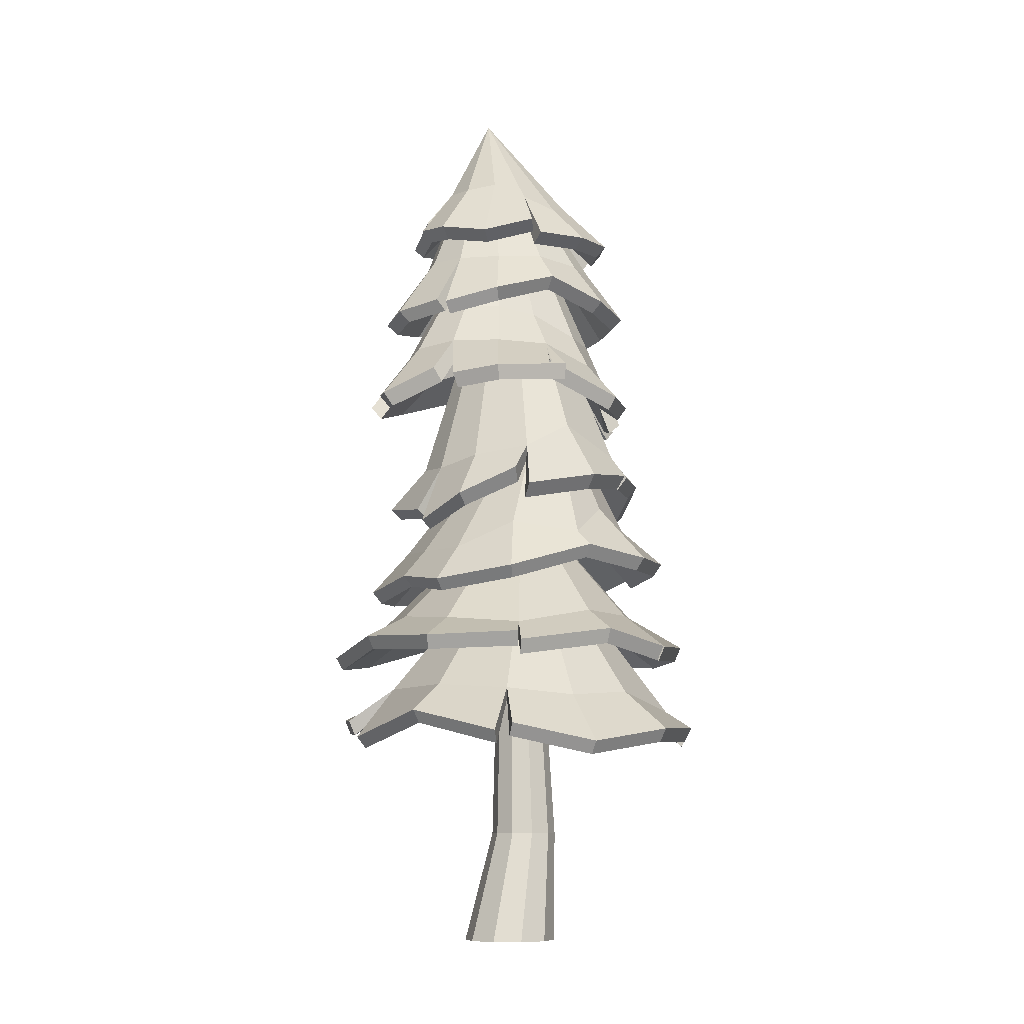
<metadata>
{"format":"obj","ext":"obj","renderer":"f3d","projection":"perspective","resolution":1024,"background":"white","views":[{"elev":-9.3,"azim":-159.2,"up":"+Y"}]}
</metadata>
<code>
o Tree_4
v -0.02852 0 -0.3807
v 0.1481 0 -0.3233
v 0.2572 0 -0.1731
v 0.2572 0 0.01254
v 0.1481 1e-06 0.1627
v -0.02852 1e-06 0.2201
v 0.04665 5.586 0.1278
v -0.2051 1e-06 0.1627
v -0.3142 0 0.01254
v -0.3142 0 -0.1731
v -0.2051 0 -0.3233
v -0.08953 0.7137 -0.1832
v 0.03696 0.7137 -0.1421
v 0.1151 0.7137 -0.03449
v 0.1151 0.7137 0.09851
v 0.03696 0.7137 0.2061
v -0.08953 0.7137 0.2472
v -0.216 0.7137 0.2061
v -0.2942 0.7137 0.09851
v -0.2942 0.7137 -0.03449
v -0.216 0.7137 -0.1421
v 0.3409 5.12 0.3523
v 0.1427 5.25 0.4503
v -0.1051 5.184 0.4804
v -0.3006 5.162 0.3452
v -0.3608 5.208 0.1191
v -0.381 5.118 -0.1148
v -0.2207 5.186 -0.2924
v -0.02969 5.269 -0.381
v 0.2447 5.934 0.1912
v 0.1575 5.235 -0.428
v 0.3413 5.265 -0.2829
v 0.4578 5.152 -0.1125
v 0.4414 5.181 0.1348
v 0.4675 4.94 0.5139
v 0.1585 4.993 0.7352
v -0.2113 4.968 0.7222
v -0.5197 4.933 0.5019
v -0.6694 4.898 0.1748
v -0.6212 4.869 -0.1798
v -0.4056 4.857 -0.4559
v -0.06347 4.854 -0.652
v 0.2526 4.909 -0.6587
v 0.4664 5.022 -0.4356
v 0.6698 4.915 -0.1918
v 0.6447 4.911 0.1911
v 0.3911 4.71 -0.4727
v 0.5466 4.697 -0.2566
v 0.5208 4.711 -0.009006
v 0.3867 4.731 0.2785
v 0.1646 4.737 0.5083
v -0.1166 4.714 0.5735
v -0.3772 4.697 0.4636
v -0.5321 4.693 0.2182
v -0.5115 4.702 -0.05351
v -0.3476 4.726 -0.3113
v -0.1073 4.701 -0.5012
v 0.1557 4.696 -0.5618
v 0.5615 4.316 -0.6931
v 0.7657 4.293 -0.448
v 0.7697 4.374 -0.02389
v 0.5168 4.528 0.4497
v 0.1882 4.469 0.642
v -0.3391 4.34 0.7818
v -0.539 4.378 0.6316
v -0.7506 4.374 0.2969
v -0.7198 4.421 -0.0685
v -0.4821 4.535 -0.4301
v -0.1817 4.411 -0.7214
v 0.2368 4.347 -0.7876
v 0.4969 4.277 -0.0331
v 0.3467 4.353 0.1864
v 0.08145 4.424 0.3651
v -0.1545 4.36 0.4342
v -0.3524 4.302 0.3702
v -0.5118 4.166 0.2097
v -0.5011 4.181 -0.05746
v -0.2838 4.317 -0.2718
v -0.08988 4.354 -0.4417
v 0.1311 4.366 -0.5175
v 0.3415 4.392 -0.447
v 0.4747 4.397 -0.2687
v 0.8183 3.773 -0.2013
v 0.5851 3.941 0.264
v 0.2095 3.849 0.636
v -0.2054 3.712 0.7981
v -0.6034 3.662 0.5638
v -0.8227 3.685 0.151
v -0.8689 3.688 -0.2259
v -0.6601 3.843 -0.6675
v -0.2892 3.797 -0.9846
v 0.1672 3.811 -1
v 0.5533 3.679 -0.9583
v 0.767 3.642 -0.6879
v 0.3404 3.425 0.1207
v 0.1083 3.447 0.398
v -0.1857 3.426 0.5432
v -0.4648 3.367 0.4989
v -0.651 3.379 0.2406
v -0.7968 3.283 -0.1176
v -0.6127 3.452 -0.5098
v -0.4352 3.269 -0.8207
v -0.08107 3.22 -0.8621
v 0.2004 3.161 -0.7844
v 0.4007 3.189 -0.584
v 0.4481 3.31 -0.2341
v 0.4876 3.207 0.2482
v 0.2044 3.179 0.6584
v -0.1989 3.154 0.8109
v -0.6058 3.006 0.7298
v -0.8379 3.144 0.3358
v -0.906 3.142 -0.1583
v -0.8095 3.096 -0.533
v -0.3981 3.104 -0.9391
v -0.03416 2.939 -1.023
v 0.3348 2.872 -0.8661
v 0.6605 2.93 -0.5765
v 0.7151 3.088 -0.0383
v 0.1962 2.821 0.6716
v -0.1804 2.815 0.7764
v -0.527 2.813 0.5777
v -0.7504 2.82 0.261
v -0.7221 2.921 -0.157
v -0.7031 2.71 -0.5683
v -0.328 2.765 -0.7986
v 0.03109 2.597 -0.898
v 0.3416 2.605 -0.7259
v 0.5979 2.634 -0.4295
v 0.7254 2.609 -0.05418
v 0.5905 2.616 0.5082
v 0.4068 2.526 0.8902
v -0.2463 2.531 1.098
v -0.7293 2.548 0.7205
v -1.014 2.582 0.3439
v -1.048 2.562 -0.1913
v -0.8066 2.611 -0.6203
v -0.3989 2.443 -1.02
v 0.08957 2.364 -1.105
v 0.4429 2.427 -0.8431
v 0.8648 2.378 -0.4253
v 0.9447 2.411 -0.01179
v 0.7351 2.47 0.6883
v -0.2345 3.932 0.1223
v -0.5801 2.204 0.6524
v -0.8509 2.114 0.3597
v -0.8905 2.176 -0.1397
v -0.786 2.176 -0.5929
v -0.4189 2.081 -0.9343
v 0.04577 2.116 -1.03
v 0.4428 2.157 -0.8073
v 0.7648 2.122 -0.4453
v 0.8718 2.168 0.0654
v 0.7604 2.273 0.6254
v 0.4117 2.274 0.8724
v -0.09069 2.211 0.8591
v -0.8678 1.977 0.7661
v -1.114 2 0.4503
v -1.197 1.95 -0.262
v -0.9854 2.034 -0.7487
v -0.4846 2.002 -1.124
v 0.0912 1.982 -1.264
v 0.6324 2.016 -0.9963
v 1.082 1.914 -0.5502
v 1.21 1.963 0.1357
v 1.05 2.125 0.9188
v 0.5964 2.161 1.198
v -0.1243 2.031 1.107
v -0.06597 3.085 0.05141
v -0.631 3.95 -0.1258
v -0.6572 3.787 0.2932
v -0.4478 3.975 0.4555
v -0.1838 4.058 0.5305
v 0.5939 3.998 -0.1553
v 0.5625 4.013 -0.5102
v 0.4089 4.137 0.1655
v 0.1122 4.151 0.4142
v 0.4119 4.034 -0.6878
v 0.1427 4.062 -0.7193
v -0.1697 4.055 -0.6632
v -0.4289 4.06 -0.421
v -0.8928 3.143 -0.07408
v 0.1724 4.329 -0.7869
v 0.692 3.716 -0.7183
v -0.6674 2.65 0.8595
v 0.1592 2.56 1.011
v -1.189 1.953 -0.2038
v -0.5014 1.947 -1.117
v -0.4297 4.91 0.5315
v 0.5393 4.493 0.3323
v -0.5416 3.645 0.7249
v -0.7164 3.606 0.3302
v 0.6051 4.956 0.07794
v 0.46 4.937 -0.5312
v -0.4971 2.991 -0.9437
v 0.2937 2.795 -0.8861
v 0.4267 3.195 0.296
v 0.4728 3.95 0.3242
v 0.5965 1.679 -0.6516
v 0.827 1.613 -0.301
v 0.8353 1.879 0.3499
v 0.6996 2.046 0.9023
v 0.1907 1.964 0.8784
v -0.3093 1.672 0.8693
v -0.691 1.732 0.5436
v -1.063 1.54 0.245
v -0.9396 1.651 -0.3015
v -0.712 1.613 -0.7051
v -0.3329 1.655 -0.924
v 0.1474 1.688 -0.9252
v 0.839 1.361 -0.7088
v 1.101 1.491 -0.3547
v 1.133 1.717 0.564
v 0.8918 1.969 1.142
v 0.02162 1.594 1.196
v -0.371 1.494 1.13
v -0.814 1.571 0.8296
v -1.237 1.425 0.2647
v -1.238 1.4 -0.357
v -0.9342 1.302 -0.91
v -0.3494 1.369 -1.184
v 0.2274 1.509 -1.154
v -0.1085 2.844 0.05642
v 1.128 1.692 0.4851
v 0.3154 1.669 1.277
v -1.197 1.394 0.3375
v -0.8982 1.553 0.7297
v -0.4636 1.415 -1.173
v -0.1729 4.414 0.761
v 0.04264 3.773 -0.9656
v -0.5637 3.862 -0.7255
v 0.9075 1.47 -0.6948
v -0.4006 4.903 -0.6183
v 0.2813 5.072 0.2932
v 0.1199 5.189 0.3739
v -0.08093 5.115 0.4166
v -0.2472 5.098 0.3028
v -0.29 5.15 0.1086
v -0.3166 5.059 -0.08876
v -0.1841 5.137 -0.2381
v -0.03013 5.214 -0.3146
v 0.1261 5.165 -0.3712
v 0.2769 5.206 -0.2437
v 0.3787 5.101 -0.1049
v 0.3602 5.143 0.1064
v 0.4125 4.879 0.4491
v 0.141 4.917 0.6643
v -0.1858 4.892 0.6642
v -0.4633 4.86 0.4751
v -0.6062 4.825 0.1684
v -0.5475 4.803 -0.141
v -0.3364 4.793 -0.4041
v -0.05381 4.787 -0.5771
v 0.2338 4.832 -0.5956
v 0.4038 4.951 -0.4134
v 0.6023 4.852 -0.1893
v 0.5828 4.86 0.1405
v 0.3461 4.644 -0.4194
v 0.4811 4.64 -0.2326
v 0.454 4.664 -0.02122
v 0.3367 4.687 0.2316
v 0.14 4.684 0.4274
v -0.1074 4.662 0.4881
v -0.3307 4.643 0.4005
v -0.4524 4.634 0.2022
v -0.4288 4.641 -0.0312
v -0.2864 4.662 -0.2565
v -0.08235 4.637 -0.4262
v 0.1402 4.63 -0.492
v 0.4955 4.237 -0.6753
v 0.6781 4.213 -0.4635
v 0.688 4.292 -0.0697
v 0.4798 4.463 0.3687
v 0.1632 4.407 0.5582
v -0.3146 4.278 0.7052
v -0.4989 4.313 0.5711
v -0.6772 4.304 0.2837
v -0.6464 4.349 -0.05176
v -0.4308 4.456 -0.3835
v -0.1695 4.332 -0.6607
v 0.1913 4.27 -0.7471
v 0.4169 4.21 -0.06512
v 0.2931 4.284 0.1205
v 0.06093 4.375 0.2786
v -0.1381 4.318 0.3418
v -0.3004 4.263 0.2928
v -0.4425 4.122 0.1632
v -0.4375 4.121 -0.06629
v -0.2436 4.251 -0.2479
v -0.07679 4.289 -0.392
v 0.1033 4.306 -0.4639
v 0.2789 4.332 -0.4094
v 0.3903 4.338 -0.2602
v 0.7498 3.682 -0.2329
v 0.5331 3.848 0.2272
v 0.1929 3.773 0.5657
v -0.192 3.644 0.7243
v -0.5435 3.609 0.5142
v -0.7682 3.601 0.1341
v -0.8184 3.599 -0.2302
v -0.6429 3.739 -0.6476
v -0.2885 3.699 -0.9532
v 0.117 3.713 -0.9771
v 0.4918 3.584 -0.9411
v 0.6924 3.556 -0.6977
v 0.2883 3.35 0.09581
v 0.08176 3.371 0.3436
v -0.1767 3.356 0.468
v -0.426 3.301 0.4307
v -0.5923 3.311 0.1979
v -0.7327 3.204 -0.1142
v -0.5621 3.36 -0.477
v -0.407 3.178 -0.7588
v -0.09193 3.158 -0.7829
v 0.1611 3.122 -0.711
v 0.3426 3.153 -0.53
v 0.3853 3.255 -0.2177
v 0.437 3.12 0.2361
v 0.1834 3.096 0.6124
v -0.1844 3.077 0.749
v -0.5647 2.935 0.6763
v -0.7822 3.067 0.3051
v -0.845 3.063 -0.13
v -0.7507 3.005 -0.4917
v -0.3876 3.015 -0.8697
v -0.04432 2.865 -0.9481
v 0.2939 2.815 -0.8022
v 0.6087 2.867 -0.5283
v 0.6585 2.999 -0.02774
v 0.04665 5.06 0.1278
v 0.176 2.744 0.6224
v -0.1682 2.734 0.7213
v -0.4865 2.736 0.5275
v -0.6922 2.743 0.2363
v -0.6558 2.844 -0.1464
v -0.6542 2.631 -0.5209
v -0.3015 2.691 -0.7229
v 0.01946 2.536 -0.8229
v 0.3014 2.551 -0.6596
v 0.5409 2.568 -0.3833
v 0.6664 2.531 -0.04293
v 0.5408 2.54 0.4831
v 0.371 2.453 0.8671
v -0.242 2.443 1.048
v -0.6842 2.467 0.6833
v -0.9609 2.499 0.323
v -0.9915 2.479 -0.1808
v -0.7654 2.529 -0.5811
v -0.3838 2.366 -0.9579
v 0.0815 2.293 -1.036
v 0.4102 2.361 -0.7841
v 0.8143 2.301 -0.3898
v 0.8926 2.326 -0.000851
v 0.6943 2.414 0.6847
v -0.5406 2.129 0.6018
v -0.799 2.03 0.34
v -0.8317 2.095 -0.137
v -0.7421 2.091 -0.5606
v -0.3958 1.998 -0.8809
v 0.04968 2.039 -0.9671
v 0.4157 2.089 -0.7477
v 0.7146 2.053 -0.4138
v 0.8168 2.112 0.07831
v 0.7118 2.227 0.6077
v 0.3851 2.226 0.83
v -0.08195 2.146 0.799
v -0.8363 1.884 0.7348
v -1.076 1.904 0.4374
v -1.153 1.857 -0.2535
v -0.9534 1.938 -0.7241
v -0.4724 1.907 -1.085
v 0.09636 1.892 -1.217
v 0.6136 1.933 -0.9511
v 1.039 1.83 -0.529
v 1.163 1.901 0.1434
v 1.012 2.084 0.9173
v 0.5745 2.117 1.184
v -0.1167 1.957 1.065
v -0.5789 3.868 -0.1374
v -0.5968 3.726 0.2495
v -0.4047 3.917 0.3807
v -0.1735 3.996 0.4432
v 0.5172 3.912 -0.1921
v 0.4813 3.933 -0.5106
v 0.358 4.047 0.1062
v 0.09029 4.082 0.3327
v 0.3479 3.949 -0.6671
v 0.1059 3.979 -0.6848
v -0.1682 3.966 -0.6289
v -0.3988 3.966 -0.4097
v -0.8322 3.061 -0.08526
v 0.1575 4.249 -0.7431
v 0.6223 3.628 -0.7056
v -0.6522 2.558 0.8153
v 0.156 2.472 0.9638
v -1.148 1.858 -0.2087
v -0.4822 1.855 -1.076
v -0.3855 4.837 0.4859
v 0.4698 4.426 0.2813
v -0.5133 3.576 0.6587
v -0.6565 3.545 0.2833
v 0.5262 4.903 0.06144
v 0.4286 4.86 -0.4789
v -0.4455 2.904 -0.887
v 0.2651 2.744 -0.8099
v 0.3868 3.111 0.2662
v 0.4391 3.861 0.2618
v 0.5509 1.613 -0.6006
v 0.7754 1.536 -0.2836
v 0.7793 1.806 0.3441
v 0.6608 1.966 0.8682
v 0.1777 1.896 0.8257
v -0.2948 1.592 0.8226
v -0.6466 1.653 0.5017
v -1.006 1.458 0.2338
v -0.8766 1.579 -0.2798
v -0.663 1.543 -0.6578
v -0.3094 1.585 -0.8594
v 0.1314 1.623 -0.8547
v 0.7976 1.286 -0.6602
v 1.062 1.397 -0.347
v 1.091 1.626 0.5509
v 0.8611 1.886 1.117
v 0.02759 1.514 1.157
v -0.3618 1.401 1.089
v -0.7991 1.475 0.793
v -1.187 1.336 0.2649
v -1.189 1.312 -0.3395
v -0.8928 1.219 -0.8709
v -0.341 1.287 -1.128
v 0.2113 1.427 -1.099
v 1.088 1.605 0.4898
v 0.2933 1.581 1.229
v -1.149 1.305 0.3225
v -0.8496 1.464 0.7147
v -0.4277 1.332 -1.129
v -0.183 4.353 0.6784
v 0.01841 3.675 -0.9324
v -0.5281 3.761 -0.7285
v 0.8696 1.375 -0.6788
v -0.3759 4.837 -0.5388
v 0.09356 4.26 0.2928
v -0.06887 4.248 0.373
v -0.2231 4.215 0.3485
v -0.326 4.222 0.2058
v -0.4066 4.169 0.007872
v -0.3048 4.262 -0.2089
v -0.2067 4.161 -0.3806
v -0.01107 4.134 -0.4035
v 0.1445 4.102 -0.3606
v 0.2551 4.117 -0.2499
v 0.2218 4.248 0.1395
g Tree_4_Tree_4_CollorMaterial
f 12 7 13
f 13 7 14
f 14 7 15
f 15 7 16
f 16 7 17
f 17 7 18
f 18 7 19
f 19 7 20
f 15 16 5 4
f 20 7 21
f 21 7 12
f 9 19 20 10
f 16 17 6 5
f 10 20 21 11
f 13 14 3 2
f 14 15 4 3
f 8 18 19 9
f 11 21 12 1
f 17 18 8 6
f 1 12 13 2
f 107 317 328 118
f 448 103 102 447
f 118 328 327 117
f 444 329 445
f 405 318 306 305
f 107 95 305 317
f 359 371 372 360
f 271 259 258 270
f 309 310 329
f 112 113 323 322
f 307 308 329
f 368 369 357 356
f 47 58 30
f 58 57 30
f 56 55 30
f 55 54 30
f 50 49 30
f 49 48 30
f 48 47 30
f 103 115 114 102
f 166 376 375 165
f 272 273 261 260
f 308 320 321 309
f 305 306 329
f 97 442 443 98
f 273 436 262 261
f 358 359 168
f 153 165 164 152
f 149 168 150
f 57 69 68 56
f 377 366 354 365
f 194 102 312 403
f 69 279 278 68
f 68 67 55 56
f 106 450 329
f 262 436 228 52
f 146 186 157 145
f 104 195 115 103
f 52 228 63 51
f 145 157 156 144
f 398 260 259 271
f 146 168 147
f 306 307 329
f 319 320 308 307
f 315 329 314
f 182 391 279 69
f 445 446 101 100
f 70 280 268 58
f 374 375 363 362
f 106 118 117 105
f 370 371 359 358
f 99 100 181 111
f 105 117 116 104
f 97 109 108 96
f 356 168 355
f 196 108 318 405
f 272 260 50 62
f 310 322 323 311
f 325 404 314 313
f 66 276 275 65
f 149 150 162 161
f 446 329 447
f 372 373 361 360
f 441 329 442
f 149 161 160 148
f 195 404 325 115
f 99 444 445 100
f 274 275 263 262
f 101 446 447 102
f 96 108 196 95
f 318 319 307 306
f 311 329 310
f 144 168 145
f 116 117 327 326
f 449 450 105 104
f 106 95 107 118
f 30 268 257
f 30 267 268
f 30 266 267
f 30 265 266
f 30 264 265
f 263 264 30
f 262 263 30
f 261 262 30
f 260 261 30
f 30 259 260
f 30 258 259
f 30 257 258
f 154 155 167 166
f 155 168 144
f 152 164 163 151
f 153 154 166 165
f 280 269 257 268
f 308 309 329
f 64 274 262 52
f 355 367 395 356
f 313 329 312
f 357 358 168
f 181 100 310 390
f 323 312 311
f 316 329 315
f 147 168 148
f 114 324 312 102
f 156 366 377 167
f 158 159 369 368
f 154 168 155
f 278 277 67 68
f 112 322 310 100
f 311 312 329
f 398 271 61 189
f 153 168 154
f 364 376 377 365
f 442 329 443
f 360 361 168
f 279 391 268 267
f 151 163 162 150
f 108 109 319 318
f 363 364 168
f 53 65 64 52
f 369 396 358 357
f 148 187 159 147
f 102 194 113 101
f 181 390 321 111
f 100 101 113 112
f 329 316 305
f 269 280 70 59
f 364 365 168
f 163 164 374 373
f 275 276 264 263
f 60 59 47 48
f 278 279 267 266
f 96 441 442 97
f 144 156 167 155
f 98 99 111 110
f 61 60 48 49
f 151 168 152
f 98 110 109 97
f 164 165 375 374
f 327 328 316 315
f 326 327 315 314
f 278 266 265 277
f 314 329 313
f 162 372 371 161
f 148 160 370 358
f 451 441 96 95
f 156 157 367 366
f 51 63 62 50
f 54 66 65 53
f 187 396 369 159
f 58 182 69 57
f 98 443 444 99
f 366 367 355 354
f 195 104 314 404
f 373 374 362 361
f 145 168 146
f 362 363 168
f 186 146 356 395
f 115 325 324 114
f 277 276 66 67
f 354 355 168
f 150 168 151
f 363 375 376 364
f 316 328 317 305
f 194 403 323 113
f 110 320 319 109
f 436 273 63 228
f 362 168 361
f 260 398 189 50
f 186 395 367 157
f 167 376 166
f 360 168 359
f 147 159 158 146
f 163 373 372 162
f 196 405 305 95
f 189 61 49 50
f 277 265 264 276
f 443 329 444
f 47 59 70 58
f 158 368 356 146
f 116 326 314 104
f 356 357 168
f 271 270 60 61
f 321 390 310 309
f 273 272 62 63
f 187 148 358 396
f 449 104 103 448
f 324 325 313 312
f 152 168 153
f 67 66 54 55
f 270 258 257 269
f 65 275 274 64
f 148 168 149
f 110 111 321 320
f 329 95 106
f 268 391 182 58
f 56 30 57
f 53 30 54
f 52 30 53
f 51 30 52
f 50 30 51
f 329 451 95
f 323 403 312
f 365 354 168
f 167 377 376
f 161 371 370 160
f 329 441 451
f 329 448 447
f 329 450 449
f 329 449 448
f 329 446 445
f 270 269 59 60
f 106 105 450
f 38 39 249 248
f 43 193 402 253
f 215 216 425 424
f 219 428 427 218
f 79 179 180 78
f 44 254 242 32
f 185 132 343 394
f 22 30 23
f 23 30 24
f 24 30 25
f 25 30 26
f 26 30 27
f 27 30 28
f 28 30 29
f 29 30 31
f 31 30 32
f 32 30 33
f 33 30 34
f 34 30 22
f 76 77 169 170
f 143 123 122
f 344 345 333 332
f 130 119 131 142
f 202 222 203
f 25 26 39 38
f 337 349 350 338
f 286 379 378 287
f 292 281 30
f 439 420 408 407
f 131 342 353 142
f 223 200 409 431
f 169 88 170
f 241 253 402 242
f 33 45 44 32
f 173 84 83
f 434 433 414 413
f 283 284 30
f 176 85 197 175
f 129 143 130
f 226 434 413 204
f 89 230 438 299
f 217 426 414 205
f 388 301 437 387
f 286 287 30
f 24 37 36 23
f 27 28 41 40
f 177 93 92 178
f 236 248 249 237
f 124 143 125
f 172 86 85 176
f 191 170 379 400
f 84 175 384 294
f 121 332 393 184
f 333 345 346 334
f 252 253 241 240
f 212 213 422 421
f 30 73 72
f 73 30 74
f 197 85 295 406
f 75 171 172 74
f 290 387 386 291
f 124 136 135 123
f 185 394 330 119
f 25 38 248 236
f 169 180 230 89
f 82 30 71
f 331 332 143
f 332 333 143
f 203 204 216 215
f 22 23 36 35
f 141 352 351 140
f 27 40 39 26
f 124 125 137 136
f 139 350 349 138
f 128 143 129
f 199 222 200
f 140 351 350 139
f 28 232 440 239
f 87 297 380 171
f 295 296 381 385
f 132 184 393 343
f 206 222 207
f 249 250 238 237
f 71 175 173
f 193 32 242 402
f 143 119 130
f 76 171 75
f 335 347 348 336
f 243 255 401 244
f 170 191 87 171
f 33 34 192 45
f 210 198 407 419
f 233 245 246 234
f 215 424 423 214
f 282 384 385 283
f 121 143 122
f 85 86 296 295
f 74 30 75
f 209 222 198
f 210 419 430 221
f 94 83 293 304
f 222 202 201
f 75 30 76
f 233 234 30
f 234 235 30
f 235 236 30
f 236 237 30
f 237 238 30
f 238 239 30
f 239 240 30
f 240 241 30
f 241 242 30
f 242 243 30
f 243 244 30
f 244 233 30
f 126 138 137 125
f 40 250 249 39
f 346 347 335 334
f 128 140 139 127
f 77 78 180 169
f 133 134 345 344
f 246 247 235 234
f 203 215 214 202
f 292 383 382 281
f 188 397 247 37
f 171 380 399 190
f 297 379 380
f 214 423 411 202
f 382 294 384
f 198 222 199
f 35 36 246 245
f 94 304 383 174
f 282 30 281
f 30 72 71
f 205 225 226 204
f 42 43 253 252
f 199 200 223 211
f 89 299 298 88
f 287 378 389 288
f 191 400 297 87
f 352 353 341 340
f 204 222 205
f 331 343 393 332
f 208 209 221 220
f 129 141 140 128
f 383 304 293 382
f 125 143 126
f 334 335 143
f 394 343 331 330
f 225 205 414 433
f 417 429 430 418
f 231 439 407 198
f 222 206 205
f 31 32 193 43
f 430 419 407 418
f 82 71 173 174
f 28 29 42 232
f 302 303 386 387
f 200 222 201
f 338 143 337
f 388 387 290 289
f 348 337 336
f 412 424 425 413
f 126 143 127
f 406 295 385 384
f 299 438 389 378
f 410 422 432 411
f 341 353 342 330
f 220 221 430 429
f 298 299 378 379
f 90 300 389 180
f 334 143 333
f 207 219 218 206
f 351 352 340 339
f 200 212 421 409
f 120 143 121
f 119 143 120
f 74 172 176 73
f 135 346 345 134
f 207 222 208
f 137 348 347 136
f 122 123 135 134
f 183 174 383 392
f 281 384 282
f 350 351 339 338
f 381 285 284
f 256 245 233 244
f 230 180 389 438
f 239 440 252 240
f 198 210 221 209
f 174 173 83 94
f 386 303 392 383
f 336 337 143
f 171 190 86 172
f 130 142 141 129
f 418 407 222
f 417 418 222
f 416 417 222
f 415 416 222
f 414 415 222
f 413 414 222
f 412 413 222
f 411 412 222
f 410 411 222
f 409 410 222
f 408 409 222
f 407 408 222
f 46 35 245 256
f 208 222 209
f 427 428 416 415
f 338 339 143
f 421 422 410 409
f 30 81 80
f 217 218 427 426
f 192 401 255 45
f 291 386 383 292
f 80 81 177 178
f 81 82 174 177
f 292 30 291
f 92 302 387 178
f 288 30 287
f 133 344 332 121
f 91 229 437 301
f 34 46 256 244
f 179 91 90 180
f 41 251 250 40
f 336 143 335
f 30 79 78
f 90 91 301 300
f 224 202 411 432
f 291 30 290
f 227 208 417 435
f 123 143 124
f 199 211 231 198
f 205 206 218 217
f 30 80 79
f 88 298 379 170
f 339 340 143
f 37 247 246 36
f 290 30 289
f 188 25 236 397
f 211 223 431 420
f 296 399 380 381
f 283 30 282
f 72 73 176 175
f 44 45 255 254
f 201 202 224 213
f 22 35 46 34
f 330 143 341
f 414 426 427 415
f 207 208 227 219
f 219 227 435 428
f 41 28 239 251
f 42 252 440 232
f 389 388 289 288
f 177 174 183 93
f 120 132 185 119
f 179 178 229 91
f 83 84 294 293
f 222 204 203
f 254 255 243 242
f 238 250 251 239
f 127 143 128
f 135 136 347 346
f 142 353 352 141
f 30 78 77
f 24 25 188 37
f 225 433 434 226
f 138 349 348 137
f 81 30 82
f 416 428 435 417
f 340 341 143
f 122 134 133 121
f 235 247 397 236
f 92 93 303 302
f 31 43 42 29
f 201 213 212 200
f 131 119 330 342
f 284 285 30
f 408 420 431 409
f 34 244 401 192
f 30 77 76
f 93 183 392 303
f 231 211 420 439
f 423 424 412 411
f 197 406 384 175
f 380 286 285 381
f 220 429 417 208
f 224 422 213
f 190 399 296 86
f 300 301 388 389
f 204 413 425 216
f 289 30 288
f 330 331 143
f 80 178 179 79
f 385 381 284 283
f 169 89 88
f 173 175 84
f 71 72 175
f 76 170 171
f 297 400 379
f 382 293 294
f 285 286 30
f 348 349 337
f 281 382 384
f 380 379 286
f 224 432 422
f 120 121 184 132
f 126 127 139 138
f 229 178 387 437

</code>
